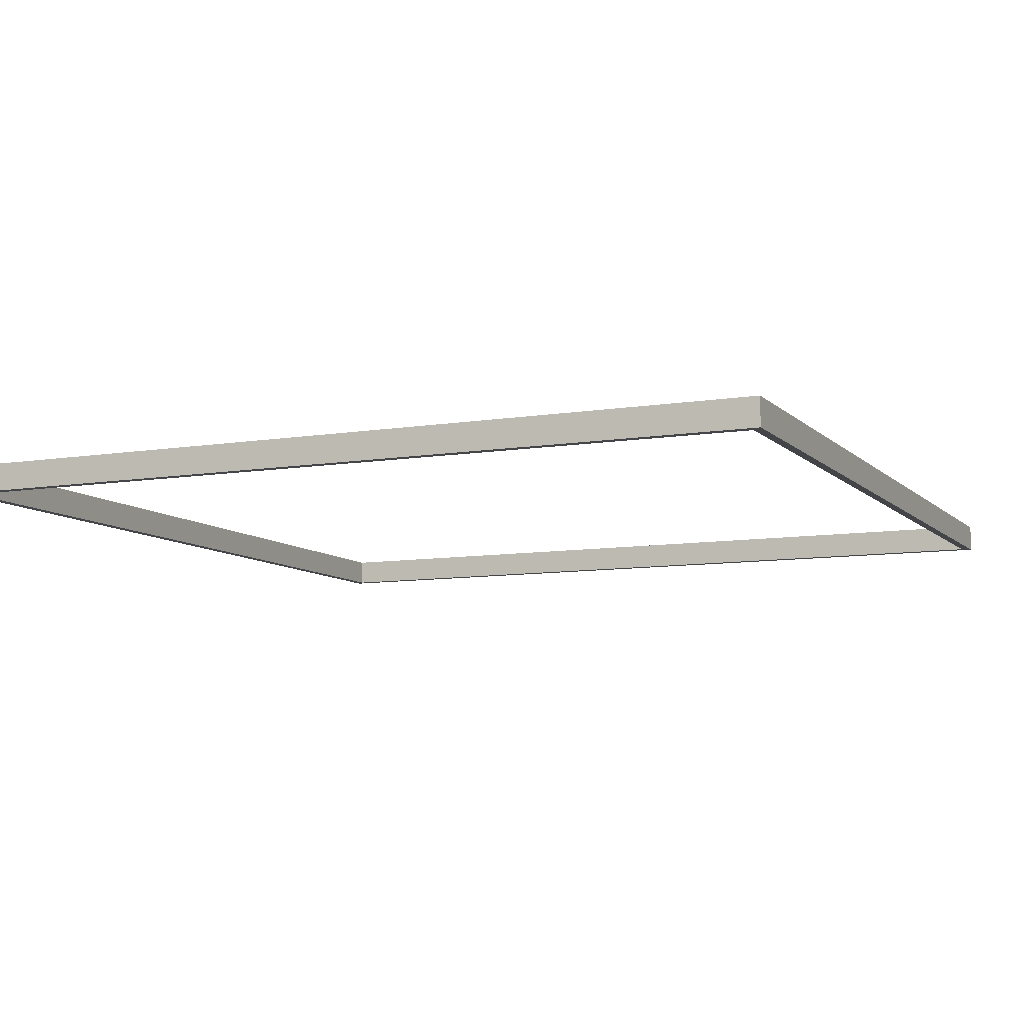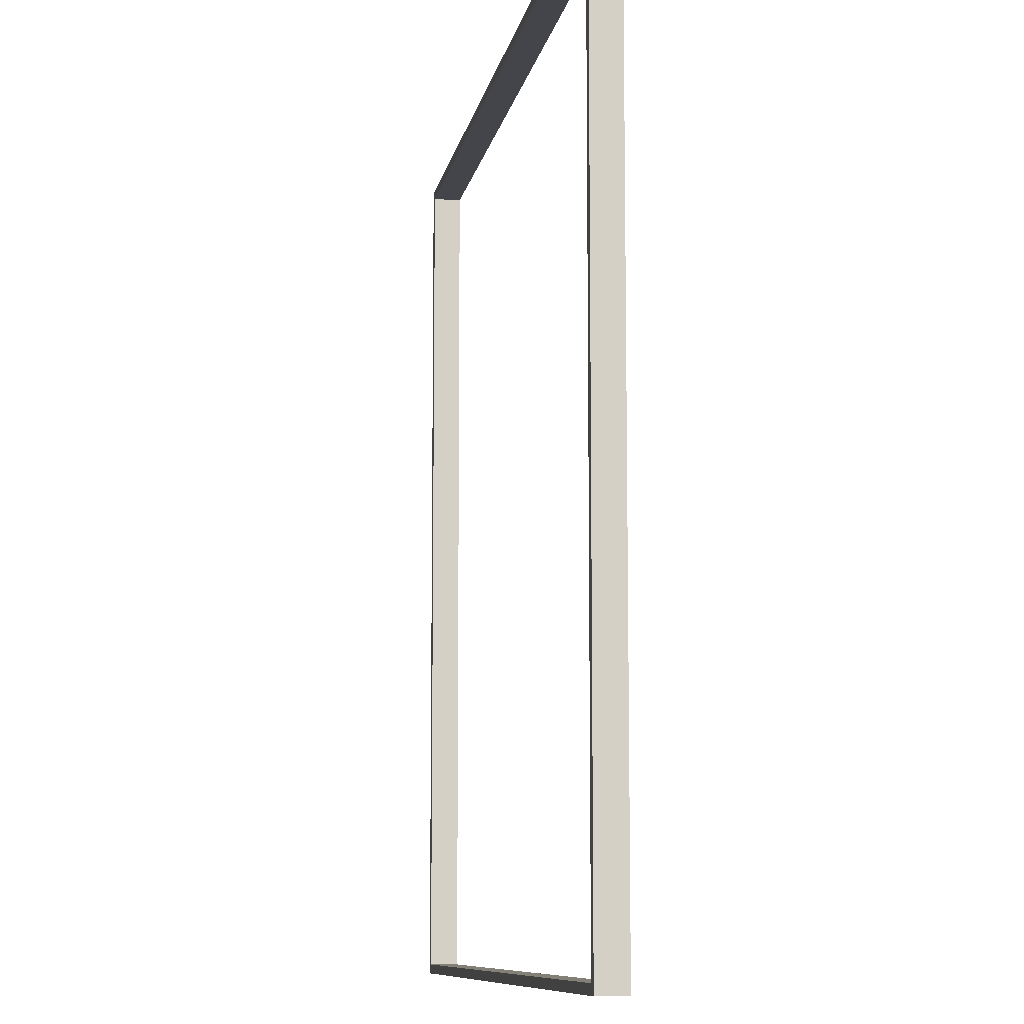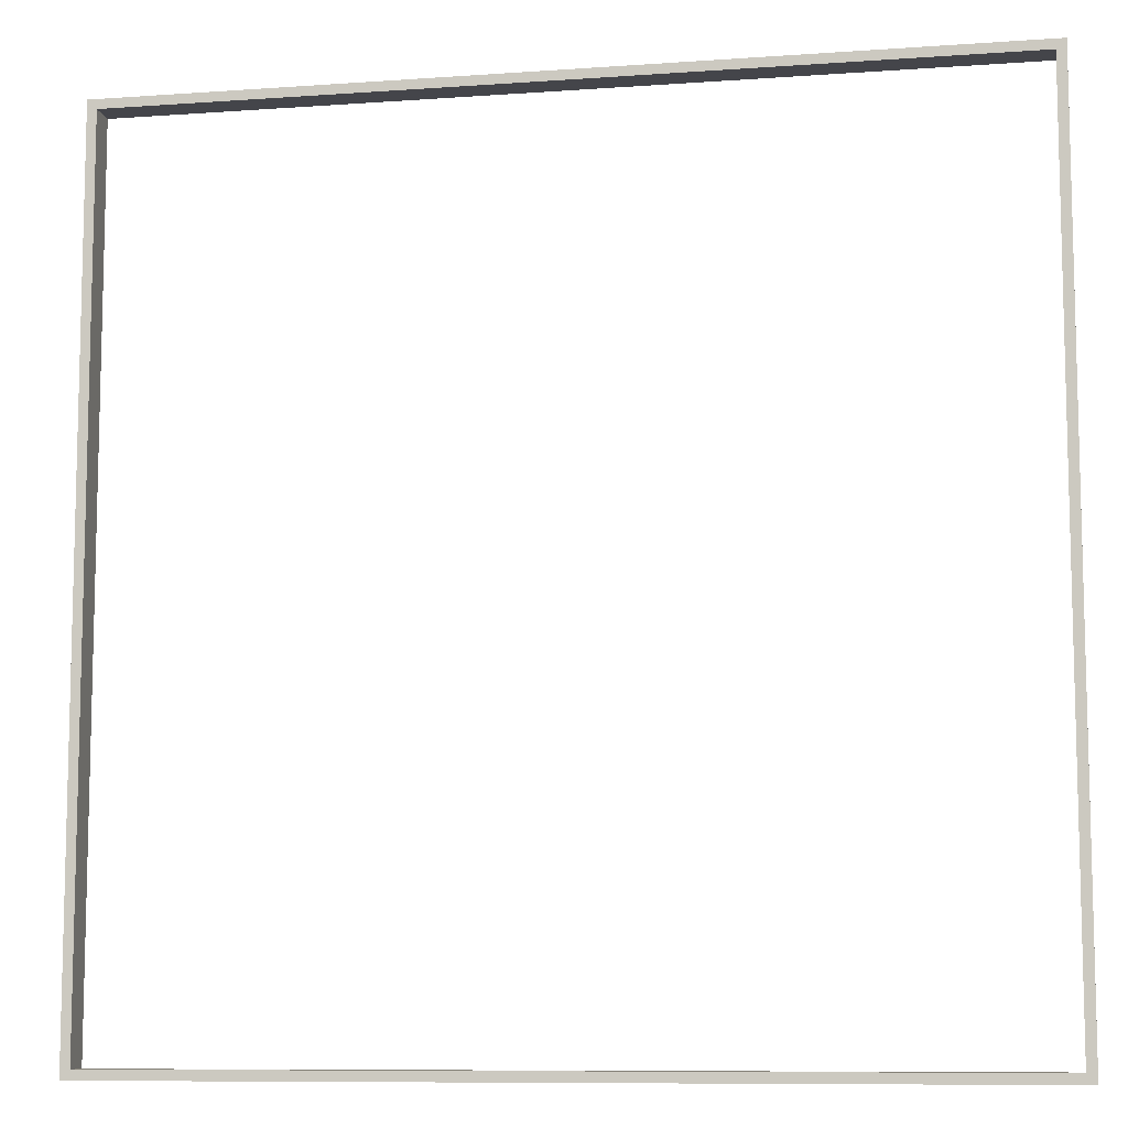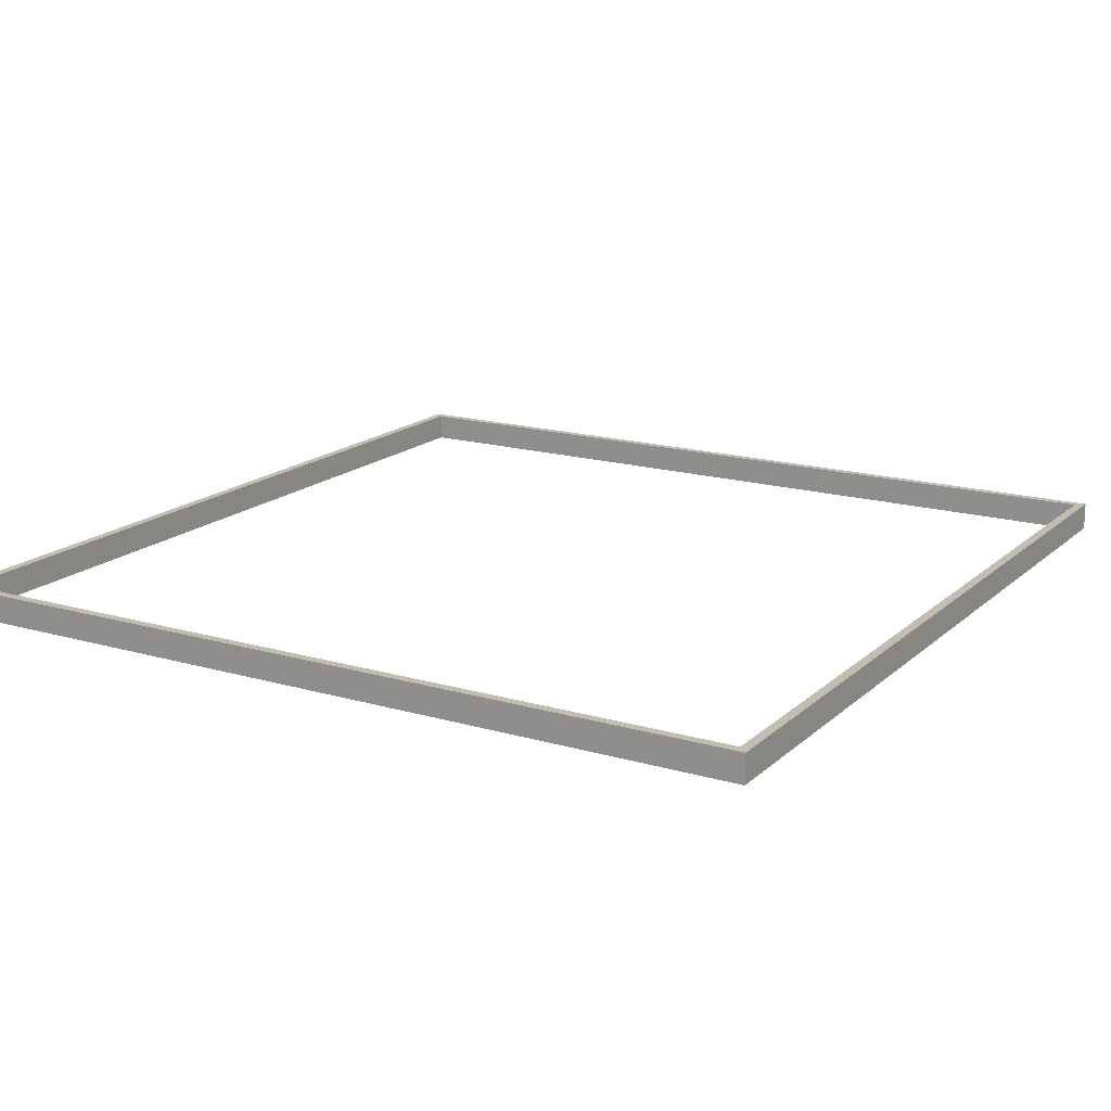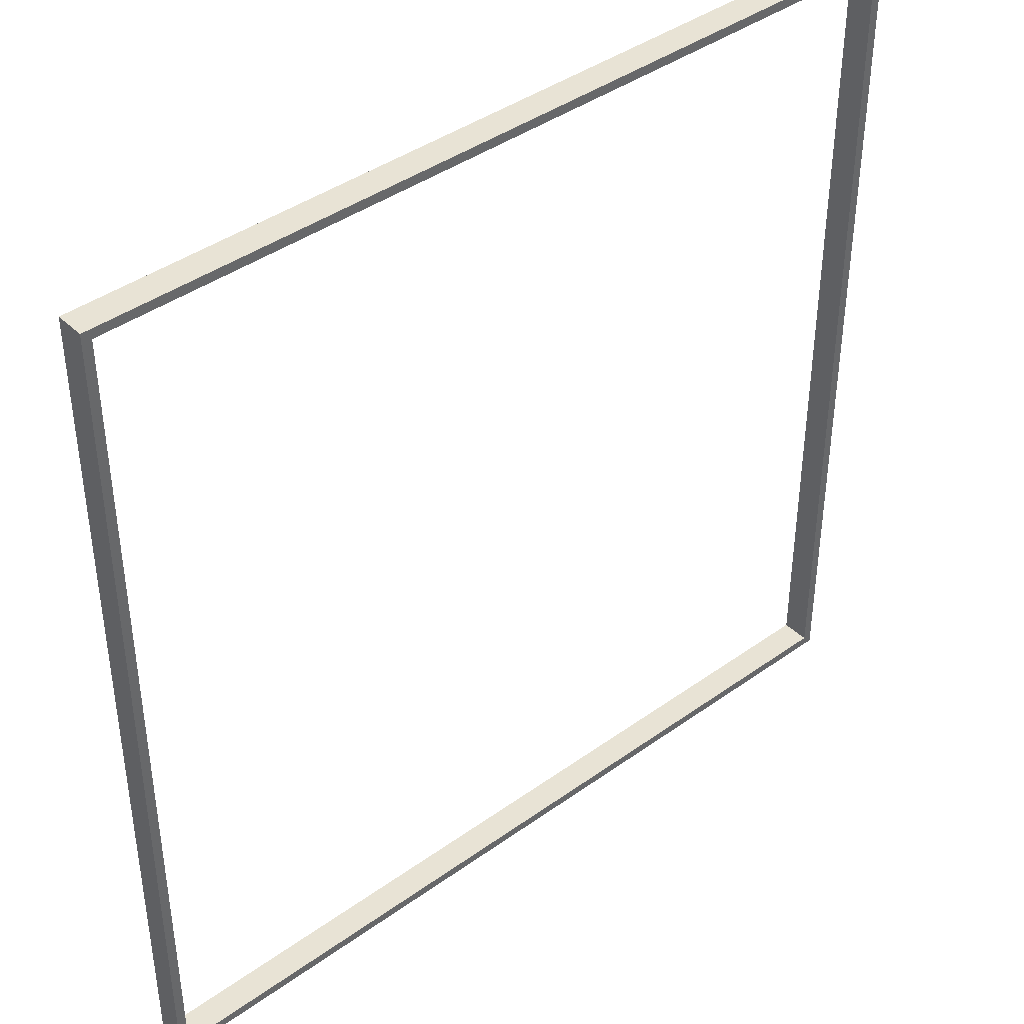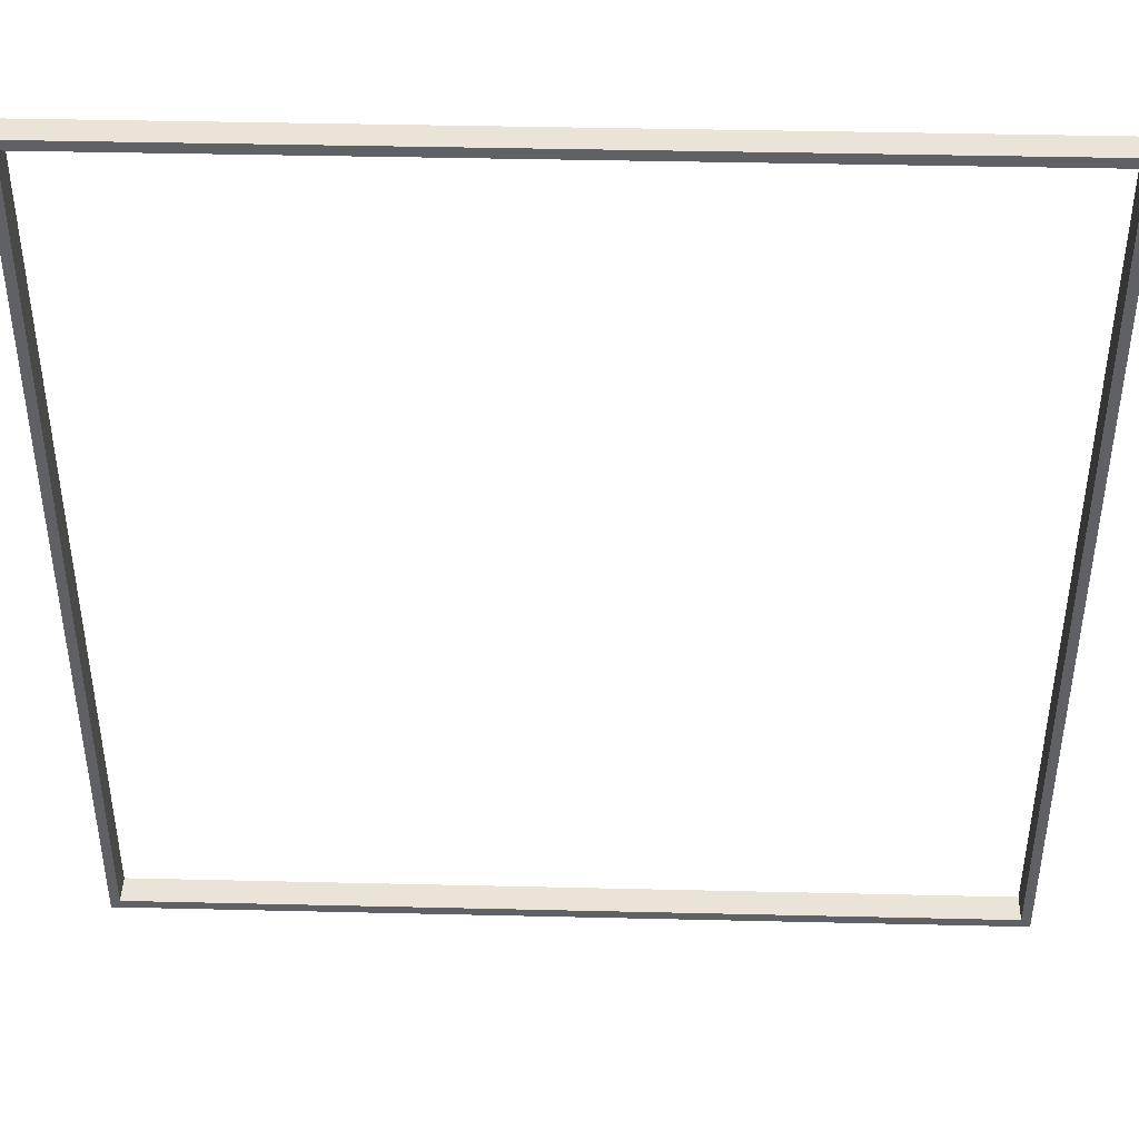
<metadata>
{"format":"obj","ext":"obj","renderer":"f3d","projection":"perspective","resolution":1024,"background":"white","views":[{"elev":-8.8,"azim":-155.7,"up":"+Y"},{"elev":-9.2,"azim":80.1,"up":"+Z"},{"elev":-9.2,"azim":-169.3,"up":"+Z"},{"elev":16.8,"azim":-59.4,"up":"+Y"},{"elev":41.3,"azim":-41.0,"up":"+Z"},{"elev":42.8,"azim":1.6,"up":"+Z"}]}
</metadata>
<code>
g pb_Mesh72102
v -0 -2 41
v -1 -2 41
v -0 1 41
v -1 1 41
v -1 -2 40
v -1 -2 -51
v -1 1 40
v -1 1 -51
v -1 -2 -51
v -0 -2 -51
v -1 1 -51
v -0 1 -51
v -0 -2 -51
v -0 -2 40
v -0 1 -51
v -0 1 40
v -0 1 40
v -1 1 40
v -0 1 -51
v -1 1 -51
v -0 -2 -51
v -1 -2 -51
v -0 -2 40
v -1 -2 40
v -0 -2 41
v -1 -2 41
v -0 1 41
v -0 -2 41
v -92 -2 40
v -92 1 40
v -92 -2 41
v -92 1 41
v -1 1 41
v -0 1 41
v -91 1 40
v -1 -2 40
v -1 1 40
v -91 -2 40
v -92 1 -51
v -91 -2 -51
v -91 1 -51
v -92 -2 -51
v -91 -2 40
v -91 -2 41
v -92 -2 40
v -92 -2 41
v -91 1 40
v -91 1 41
v -92 1 40
v -92 1 41
v -91 -2 41
v -91 1 41
v -92 -2 41
v -92 1 41
v -91 1 -50
v -91 -2 40
v -91 1 40
v -91 -2 -50
v -1 1 -51
v -1 -2 -50
v -1 1 -50
v -1 -2 -51
v -92 1 -50
v -91 1 -50
v -92 1 -51
v -91 1 -51
v -92 -2 -50
v -92 1 -50
v -92 -2 -51
v -92 1 -51
v -92 -2 -50
v -91 -2 -50
v -92 -2 -51
v -91 -2 -51
v -91 -2 -50
v -91 1 -50
v -1 -2 -50
v -1 1 -50
v -1 1 -50
v -1 -2 -50
g pb_Mesh72102_0
f 3 2 1
f 3 4 2
f 7 6 5
f 7 8 6
f 11 10 9
f 11 12 10
f 15 14 13
f 15 16 14
f 19 18 17
f 19 20 18
f 23 22 21
f 23 24 22
f 25 24 23
f 25 26 24
f 27 14 16
f 27 28 14
f 31 30 29
f 31 32 30
f 33 17 18
f 33 34 17
f 37 36 35
f 36 38 35
f 41 40 39
f 40 42 39
f 44 43 26
f 43 24 26
f 46 45 44
f 45 43 44
f 33 18 47
f 33 47 48
f 48 47 49
f 48 49 50
f 52 51 2
f 52 2 4
f 54 53 51
f 54 51 52
f 57 56 55
f 56 58 55
f 61 60 59
f 60 62 59
f 47 64 63
f 47 63 49
f 64 66 65
f 64 65 63
f 68 67 29
f 68 29 30
f 70 69 67
f 70 67 68
f 45 71 43
f 71 72 43
f 71 73 72
f 73 74 72
f 77 76 75
f 77 78 76
f 79 66 64
f 79 20 66
f 11 40 41
f 11 9 40
f 22 72 74
f 22 80 72

</code>
